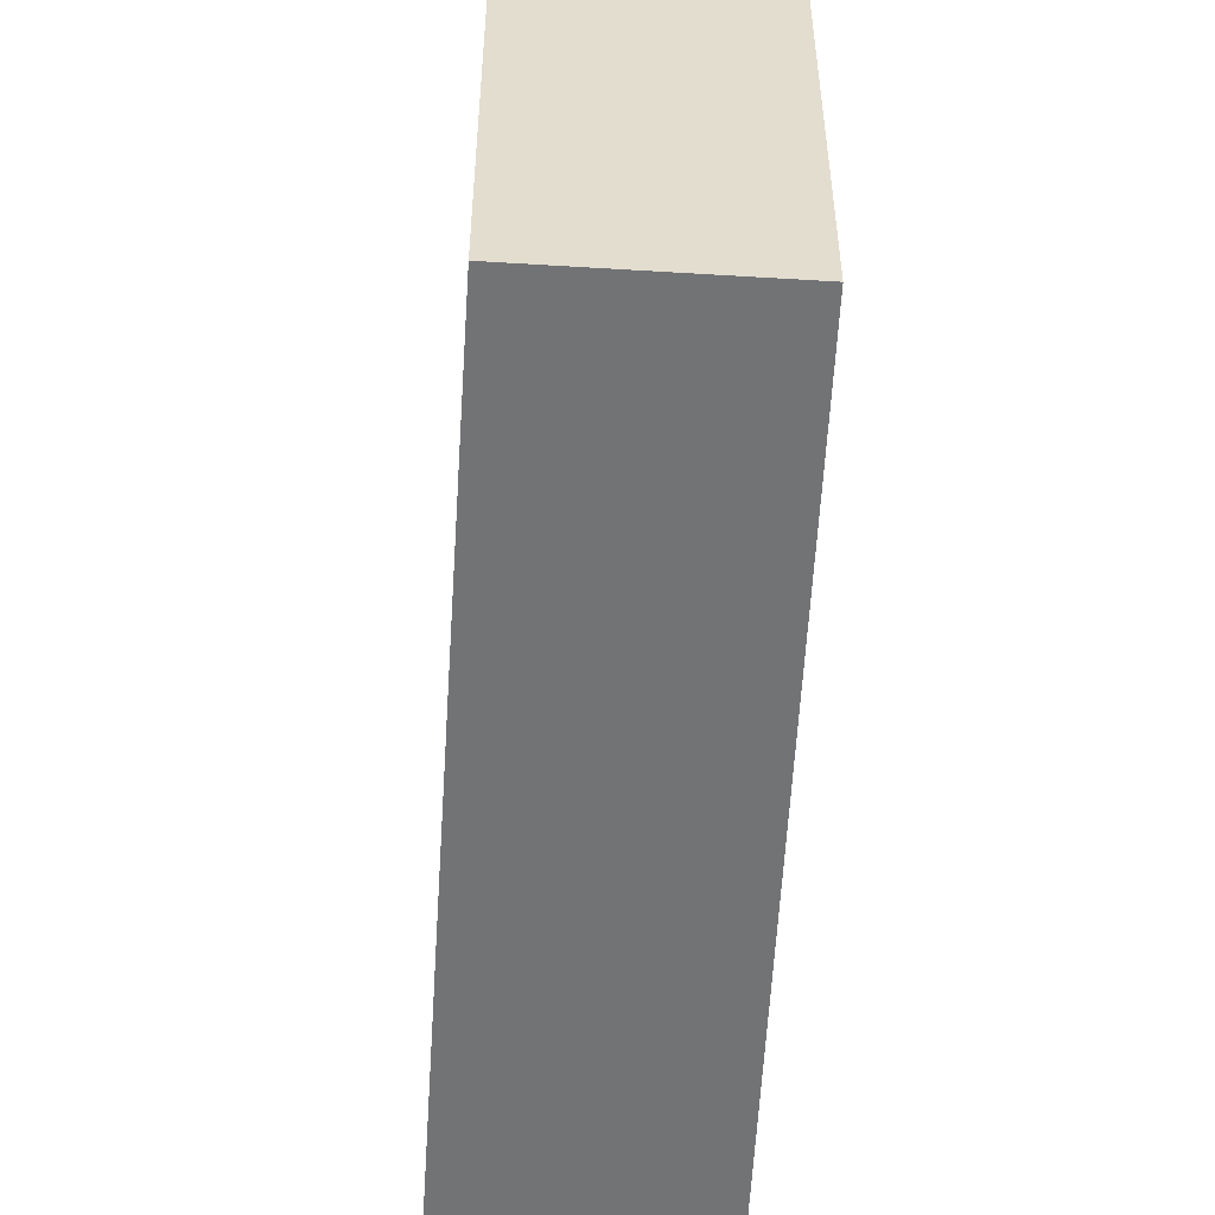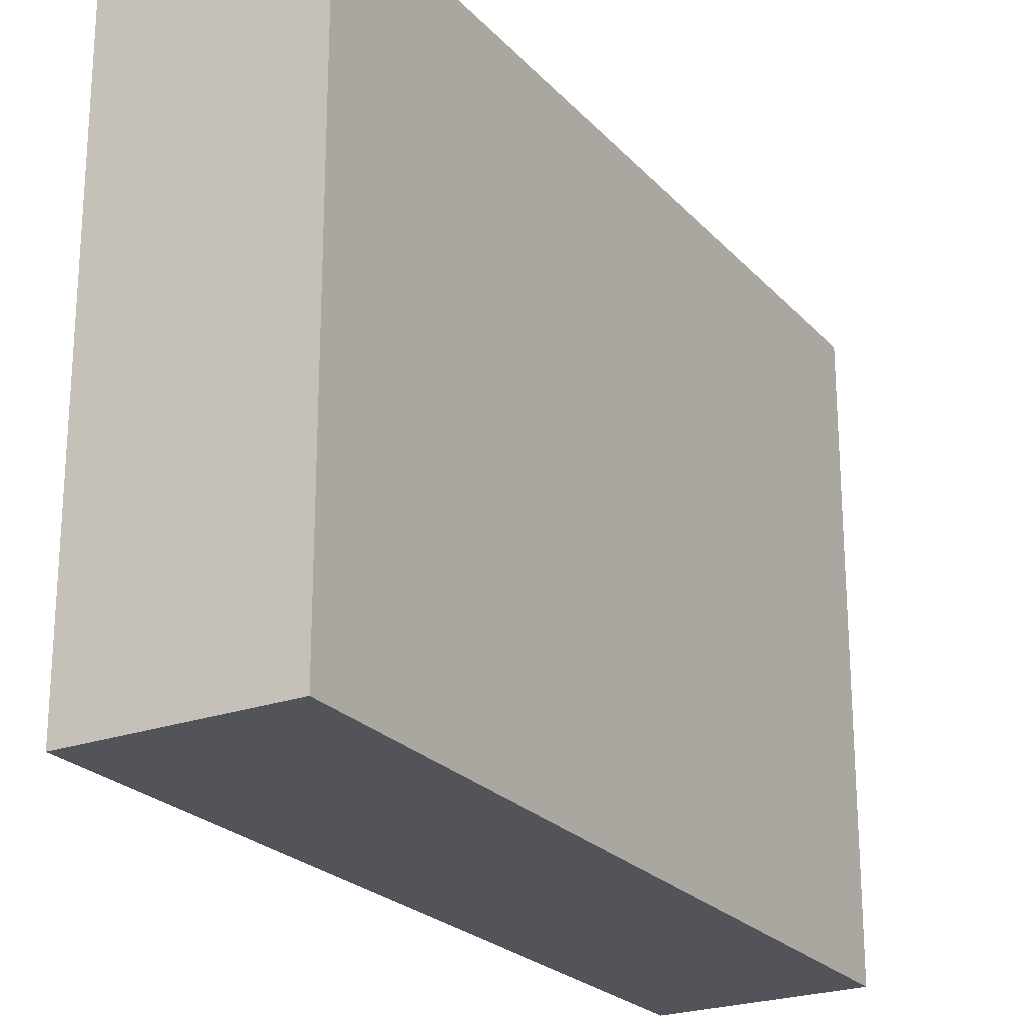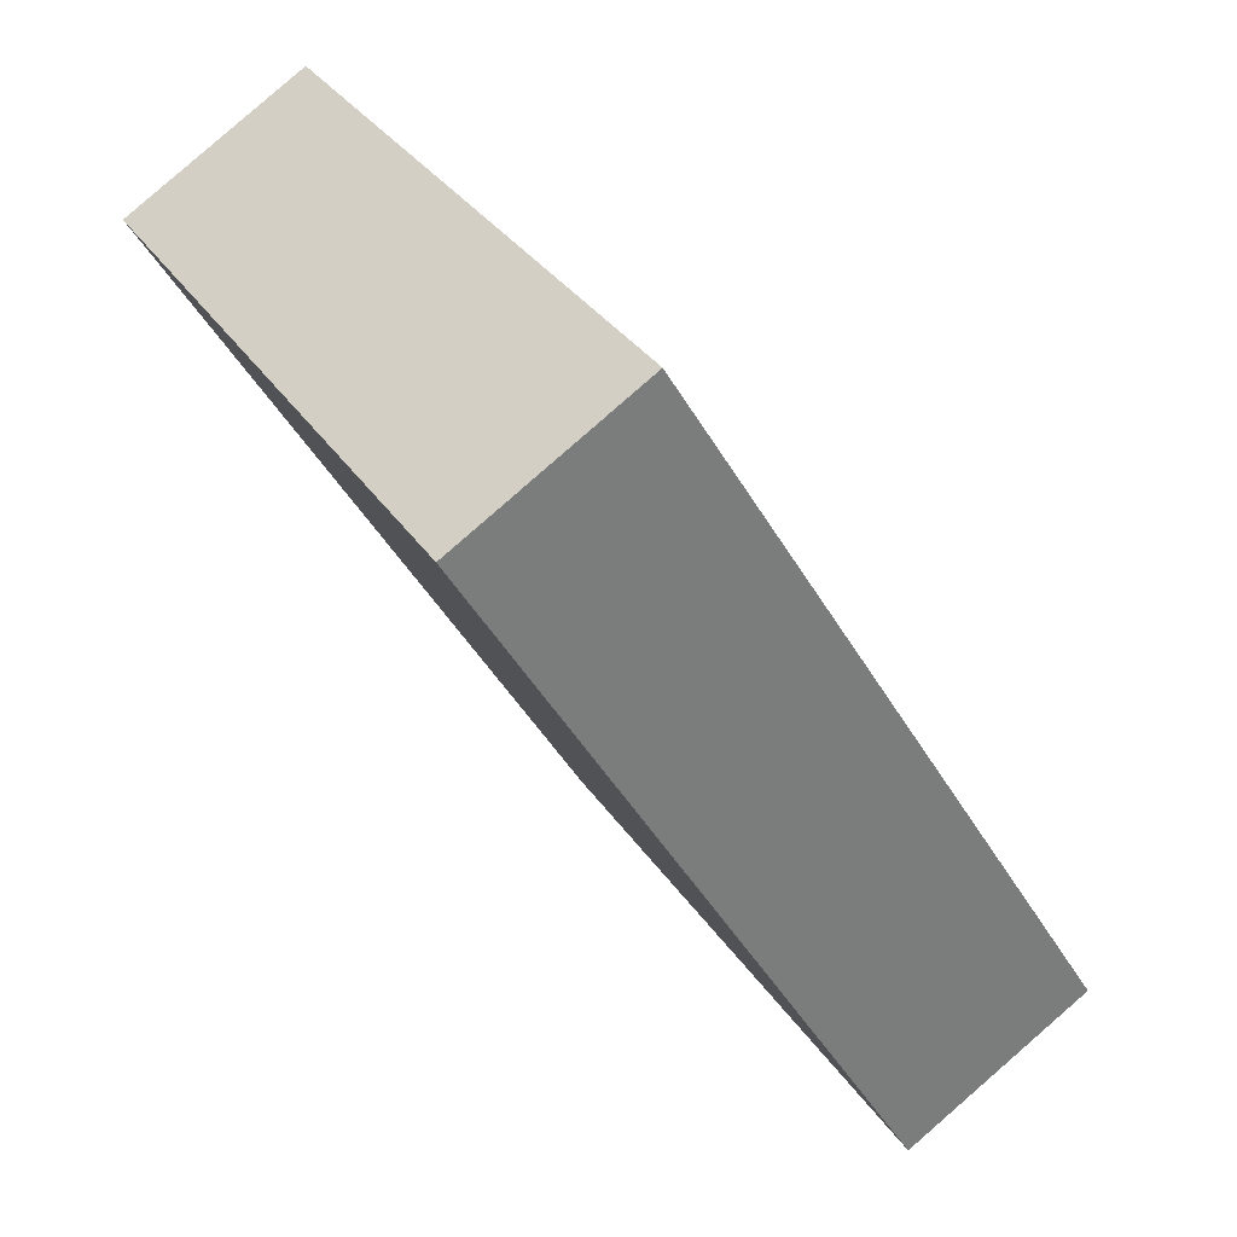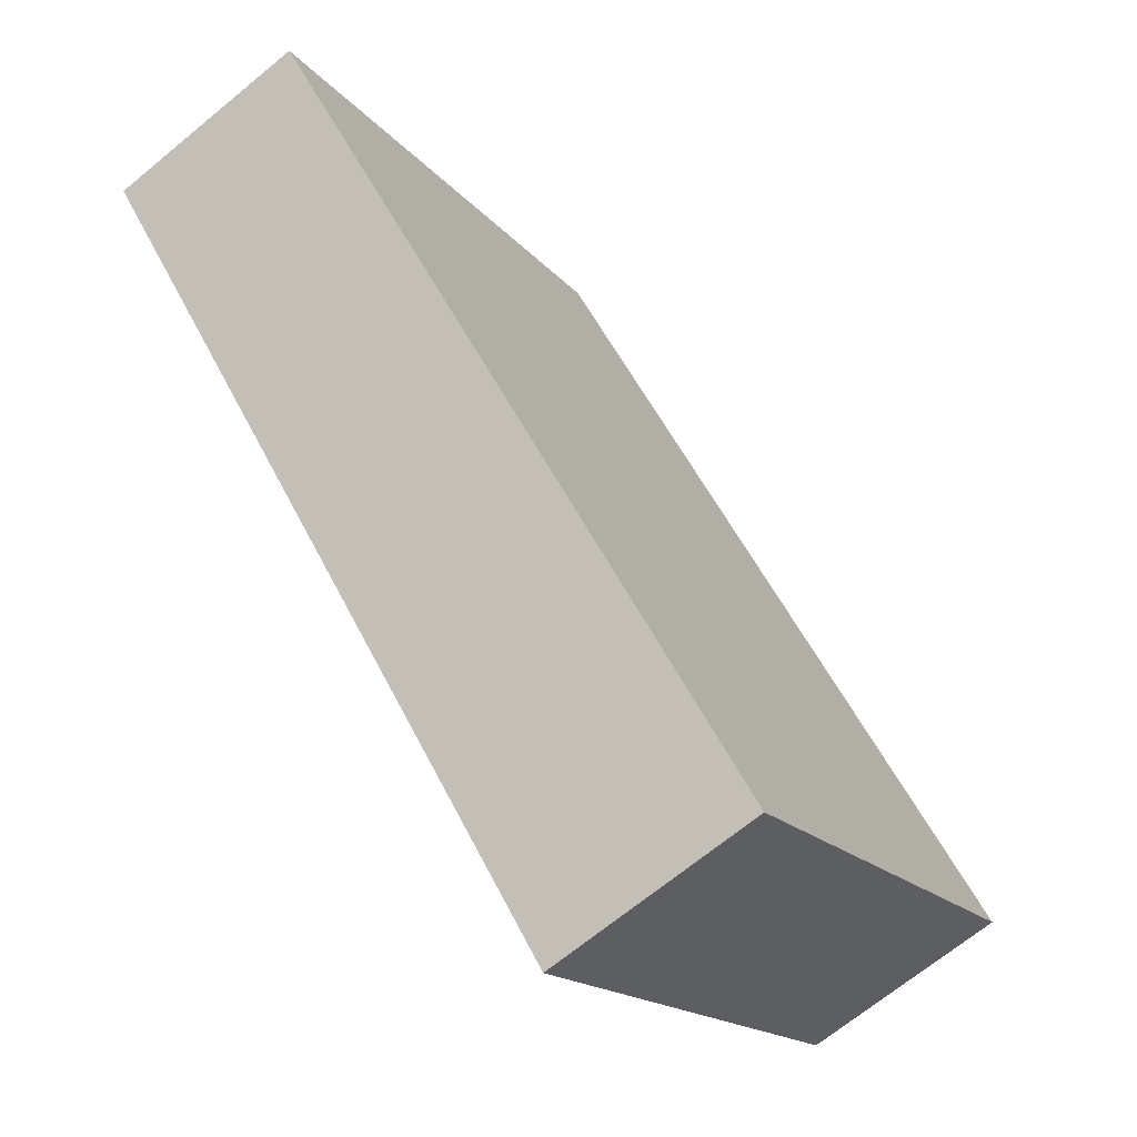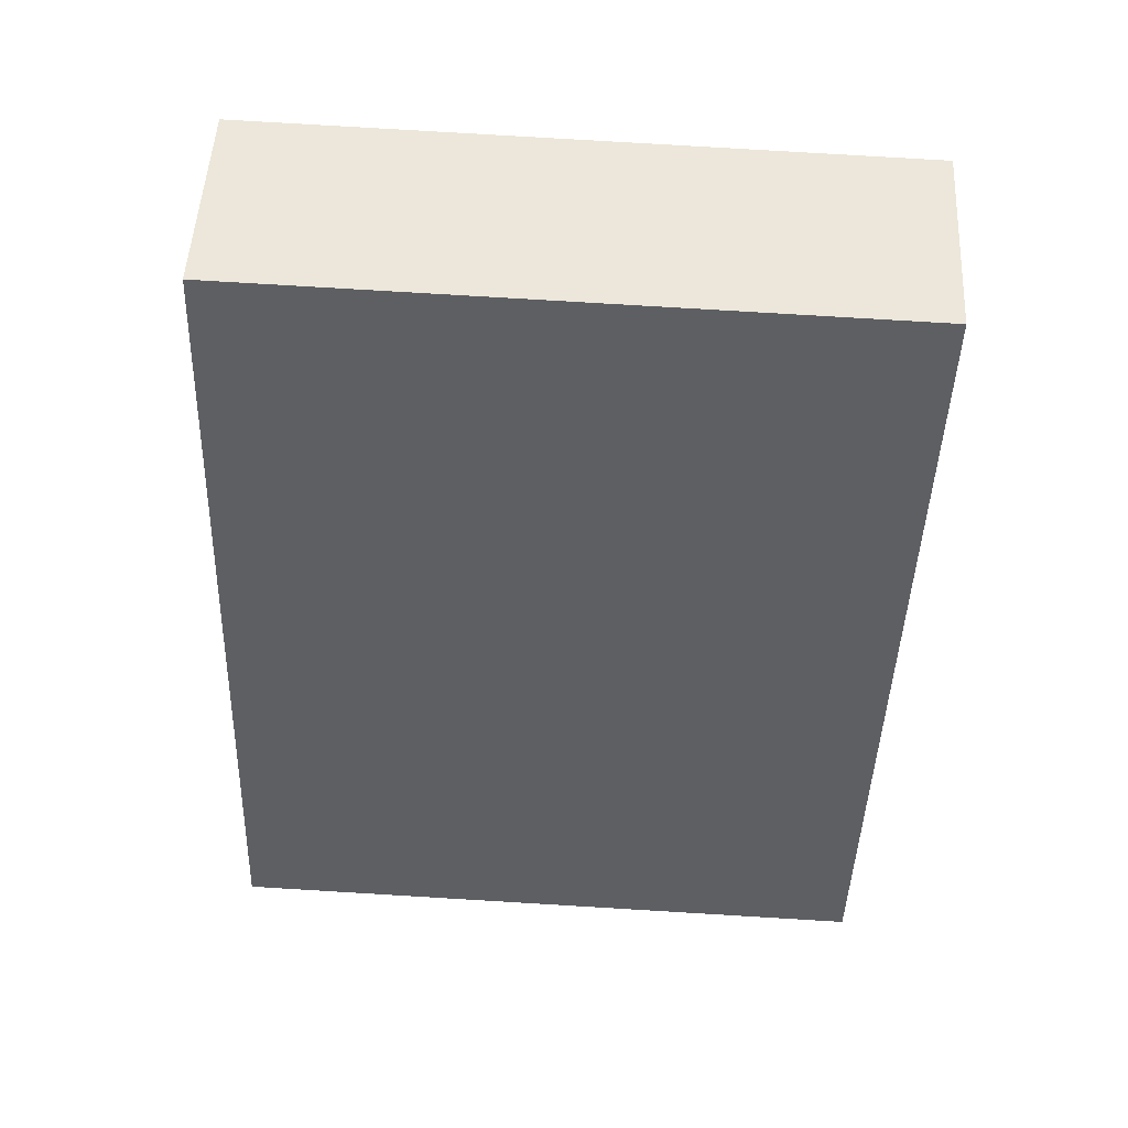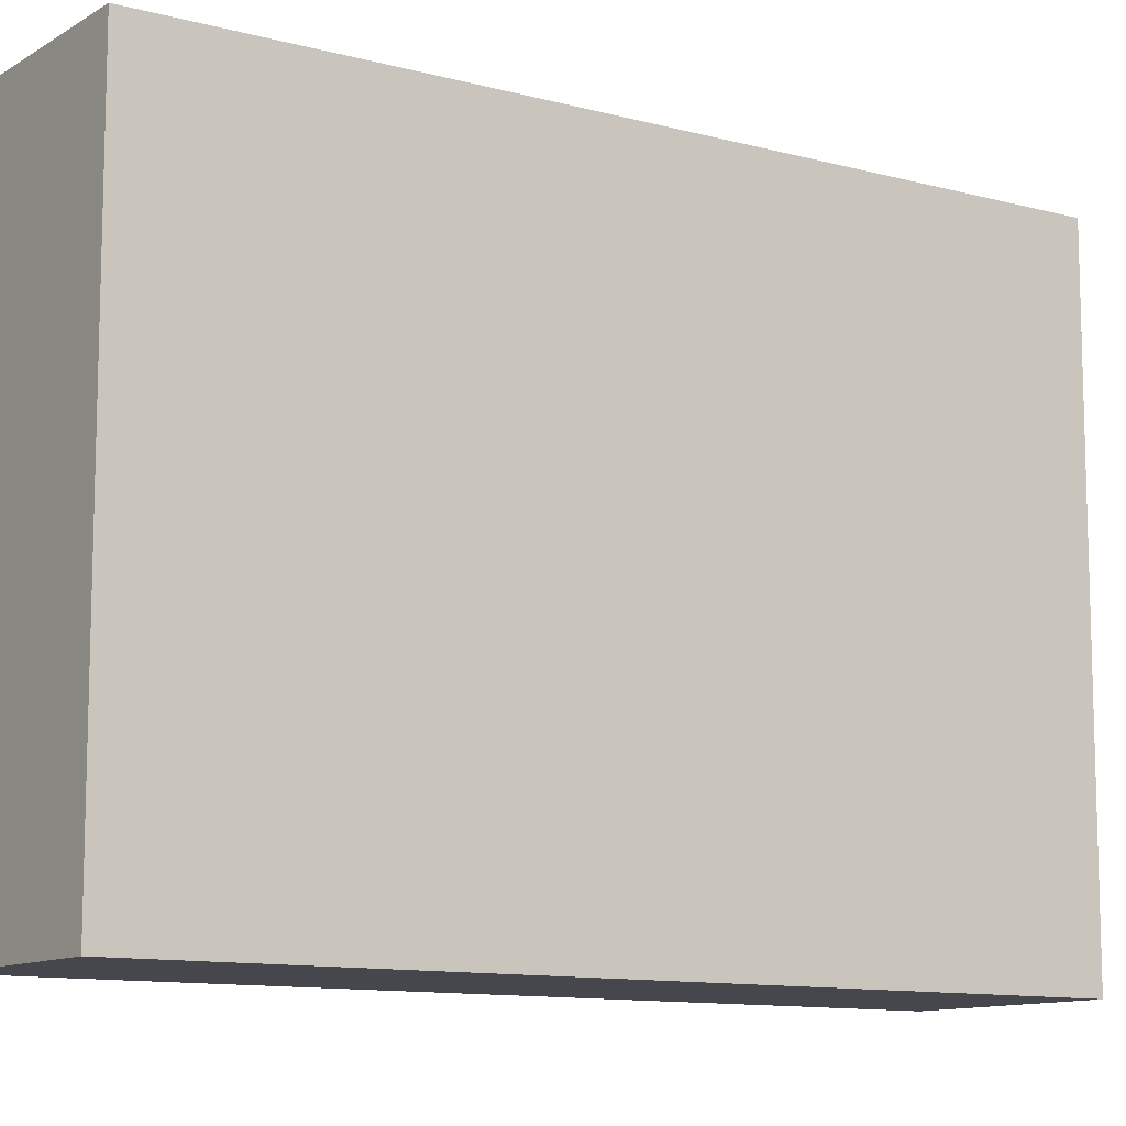
<metadata>
{"format":"obj","ext":"obj","renderer":"f3d","projection":"perspective","resolution":1024,"background":"white","views":[{"elev":-55.9,"azim":27.3,"up":"+Y"},{"elev":-23.7,"azim":-118.3,"up":"+Y"},{"elev":33.0,"azim":151.7,"up":"+Z"},{"elev":-16.4,"azim":-155.0,"up":"+Z"},{"elev":79.5,"azim":-86.6,"up":"+Z"},{"elev":-11.0,"azim":86.5,"up":"+Y"}]}
</metadata>
<code>
v  2.786 3.936 4.637
v  1.159 3.936 -0.696
v  0 3.936 2.41e-16
v  3.883 3.936 3.978
v  2.786 -2.839e-16 4.637
v  3.883 -2.436e-16 3.978
v  1.159 4.262e-17 -0.696
v  0 0 0
g defaultobject
f 1 2 3
f 2 1 4
f 5 4 1
f 4 5 6
f 6 2 4
f 2 6 7
f 7 3 2
f 3 7 8
f 8 1 3
f 1 8 5
f 5 7 6
f 7 5 8

</code>
